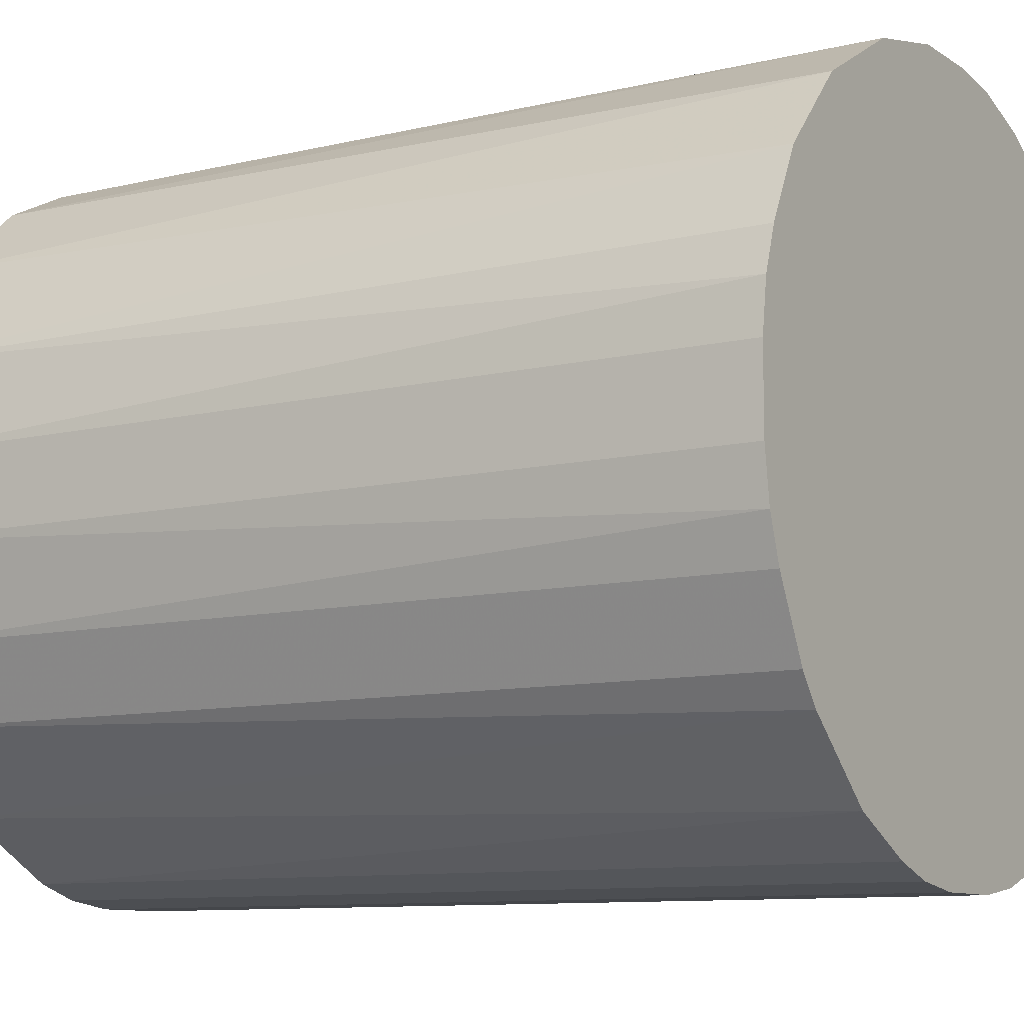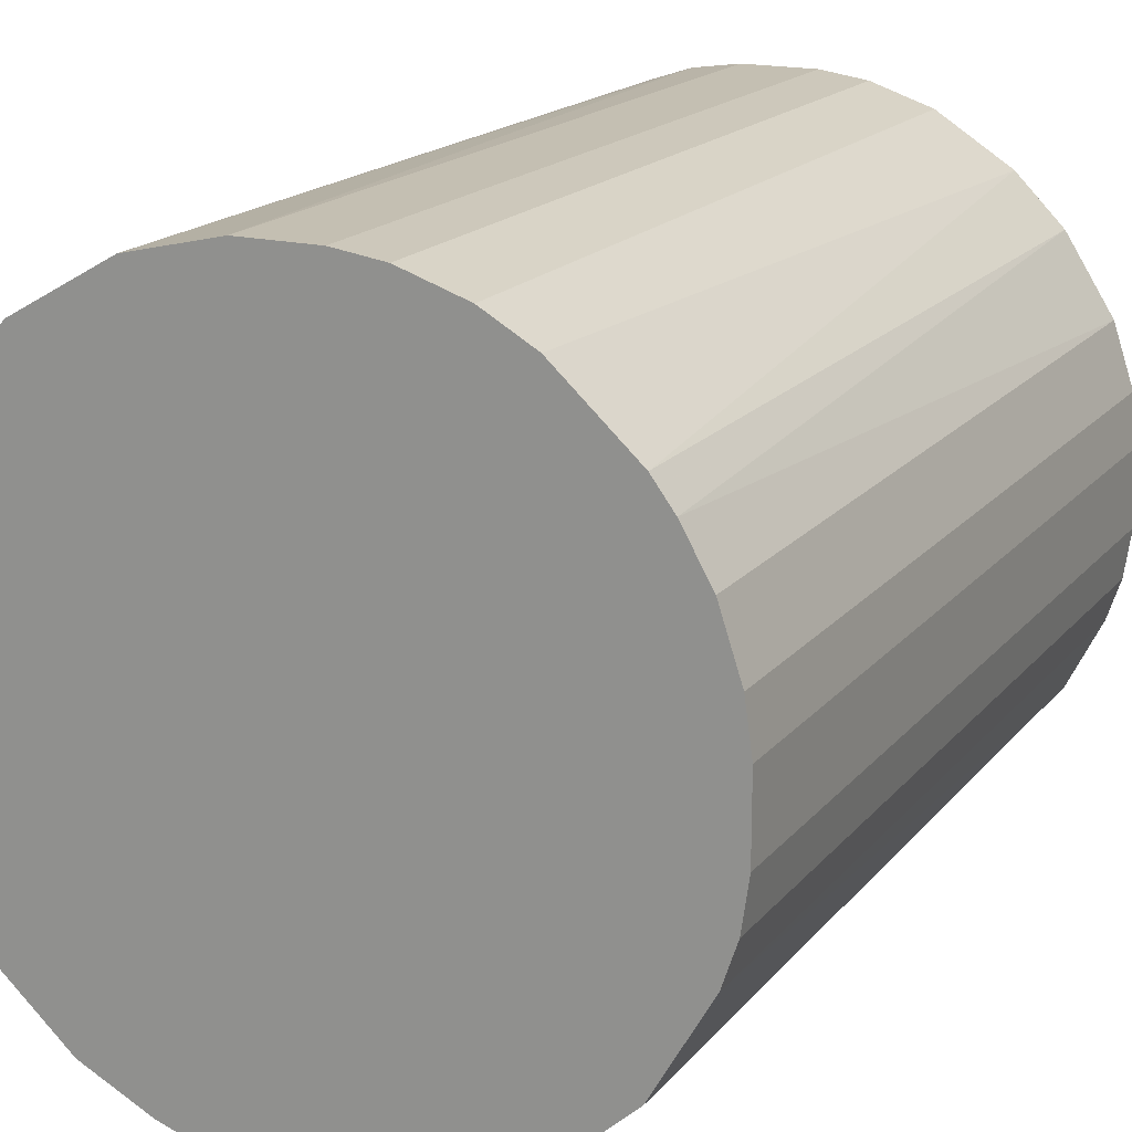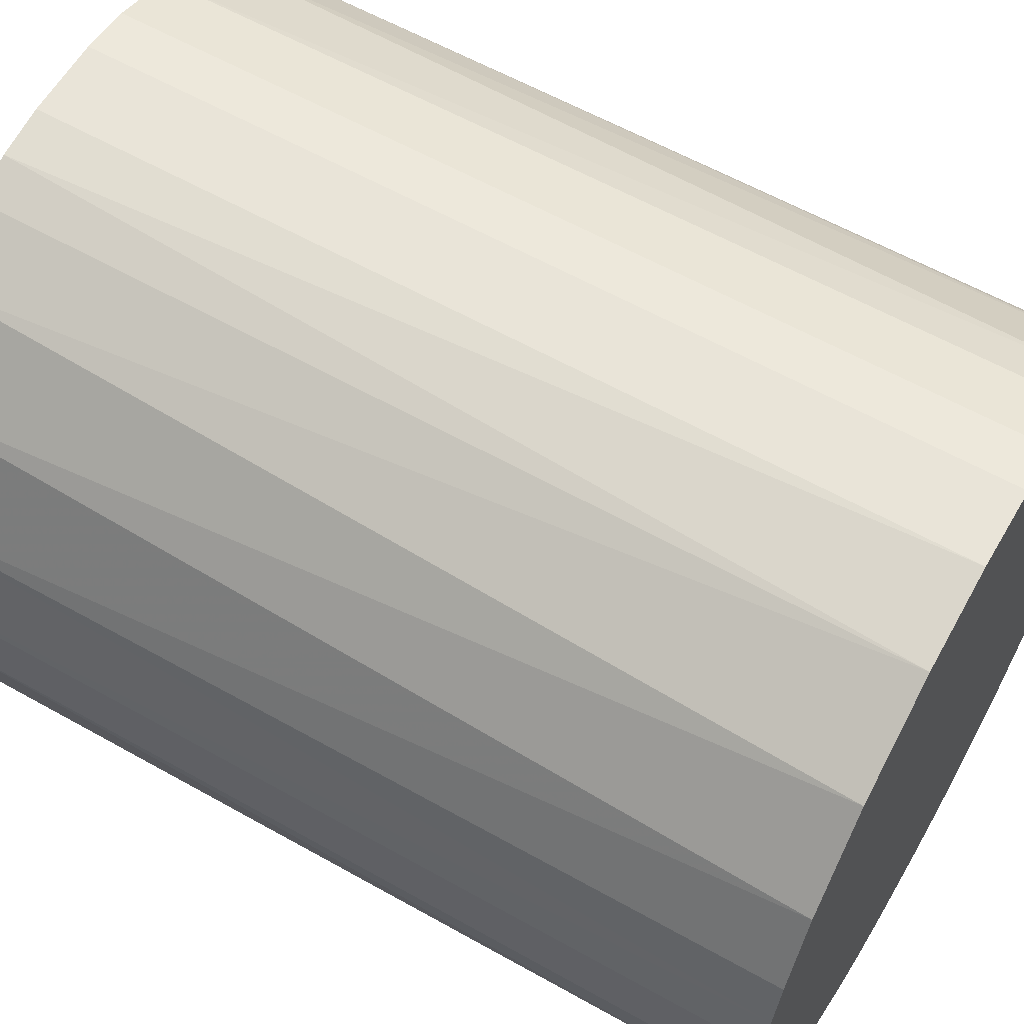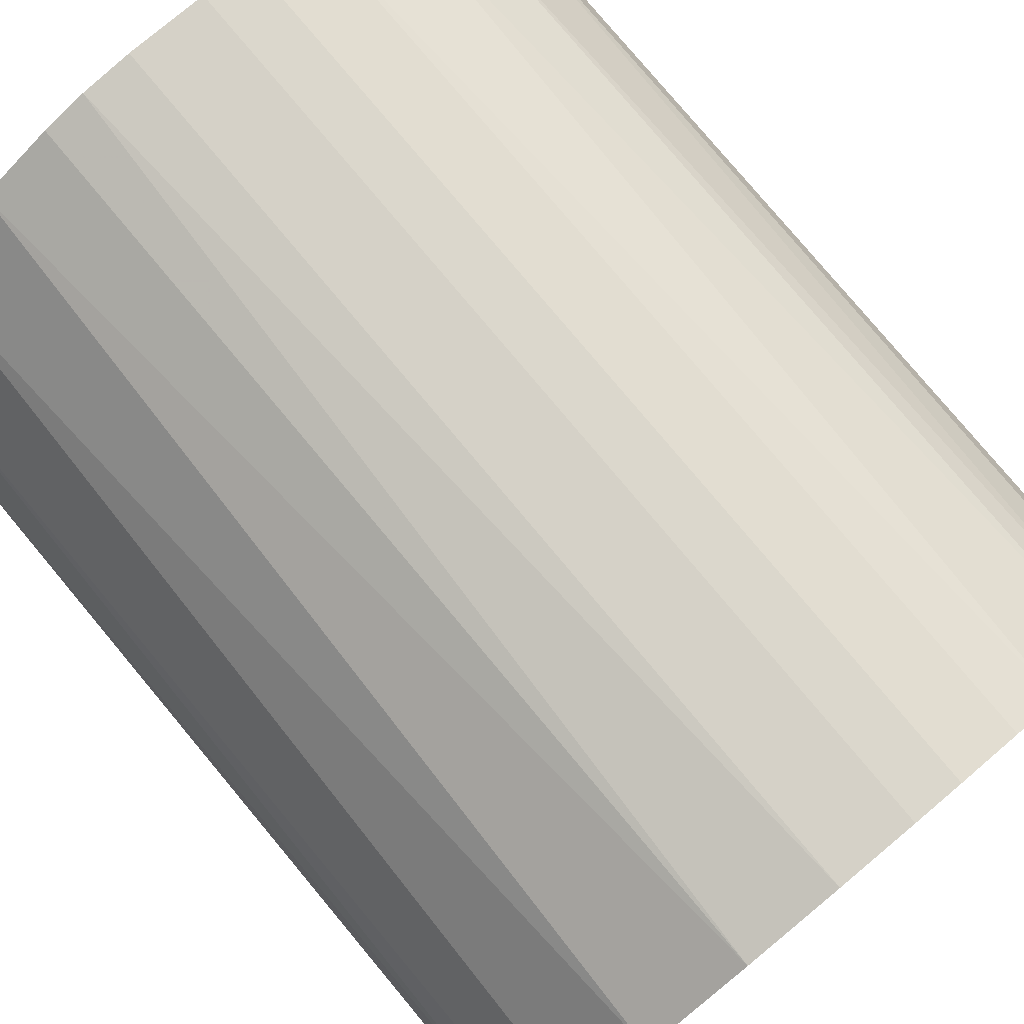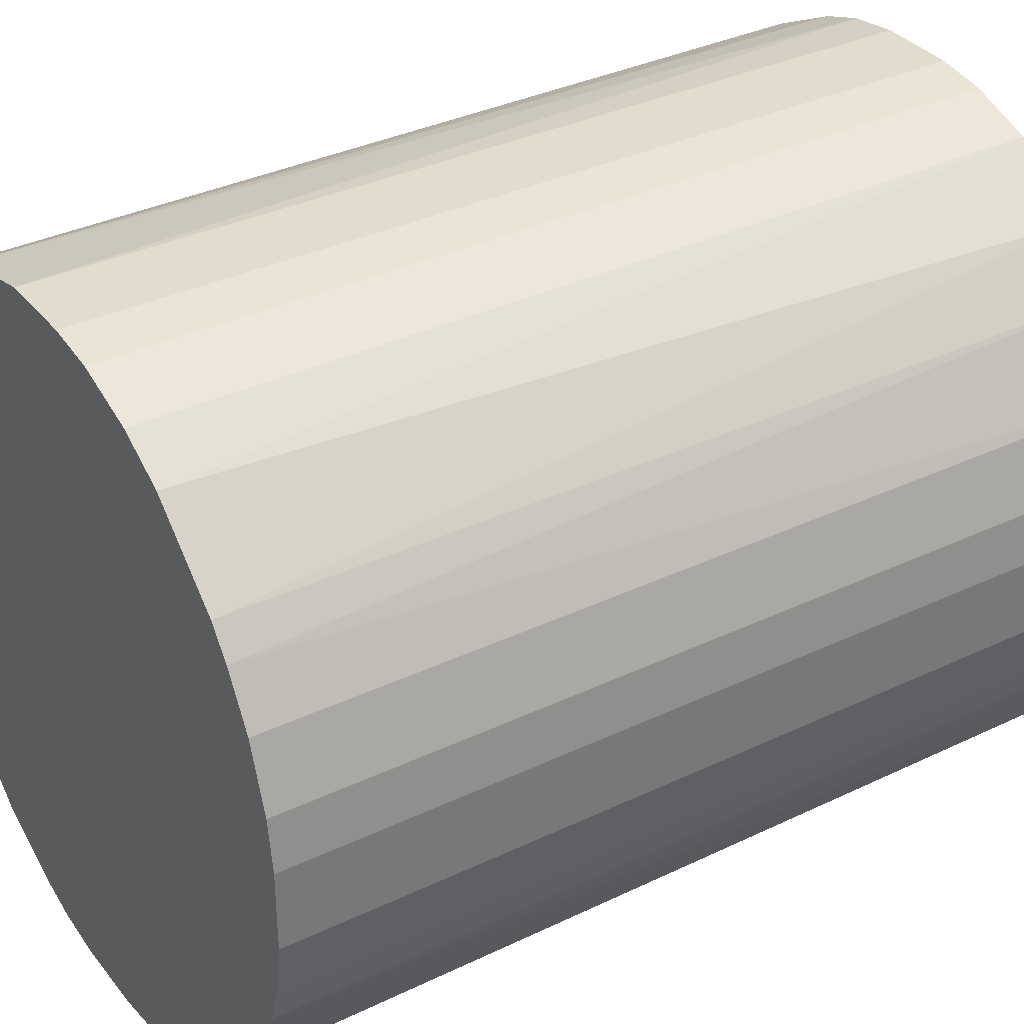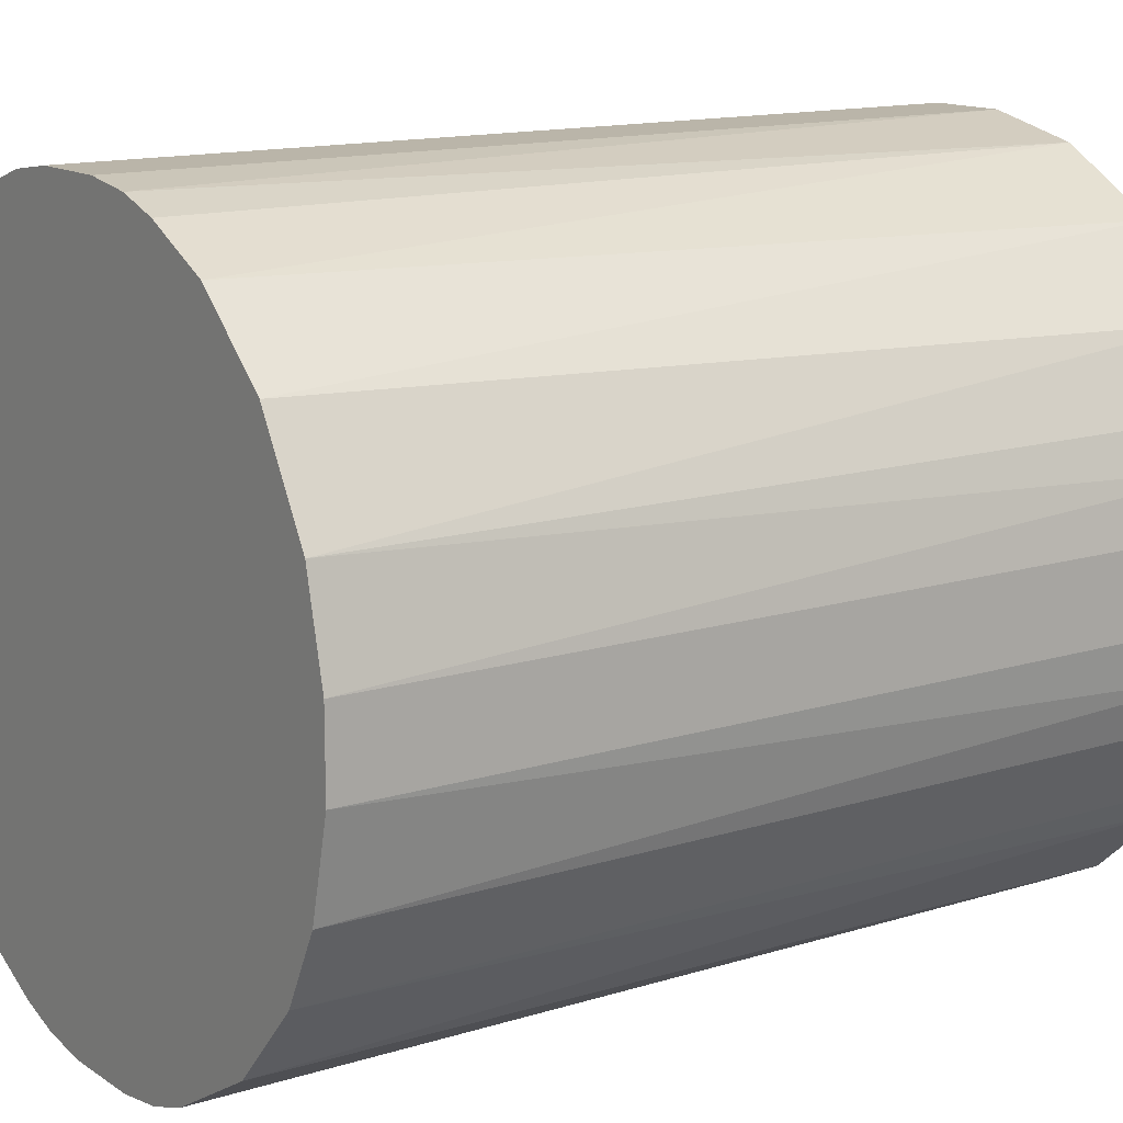
<metadata>
{"format":"obj","ext":"obj","renderer":"f3d","projection":"perspective","resolution":1024,"background":"white","views":[{"elev":-9.7,"azim":-57.9,"up":"+Y"},{"elev":17.6,"azim":26.4,"up":"+Y"},{"elev":60.0,"azim":-60.0,"up":"+Y"},{"elev":79.2,"azim":-39.9,"up":"+Y"},{"elev":34.6,"azim":57.4,"up":"+Y"},{"elev":13.7,"azim":-124.9,"up":"+Y"}]}
</metadata>
<code>
o convex_0
v -0.003255 0.02981 0.0369
v -0.003255 -0.02983 -0.0369
v -0.007388 -0.02923 -0.0369
v 0.007369 0.02921 -0.0369
v 0.02921 -0.007388 0.0369
v -0.02923 -0.007388 0.0369
v -0.02805 0.01091 -0.0369
v 0.02921 -0.007388 -0.0369
v 0.007369 -0.02923 0.0369
v 0.02508 0.01681 0.0369
v -0.0192 0.02331 0.0369
v -0.0251 -0.01683 -0.0369
v -0.01683 -0.0251 0.0369
v 0.01918 -0.02332 -0.0369
v 0.02744 0.01268 -0.0369
v -0.01093 0.02803 -0.0369
v 0.01681 0.02508 0.0369
v 0.02331 -0.0192 0.0369
v -0.02923 0.007369 0.0369
v -0.02983 -0.003255 -0.0369
v 0.01918 0.02331 -0.0369
v 0.02981 0.00323 0.0369
v -0.007388 -0.02923 0.0369
v -0.02333 0.01917 -0.0369
v 0.007369 -0.02923 -0.0369
v -0.0251 -0.01683 0.0369
v -0.0192 -0.02333 -0.0369
v -0.0251 0.01681 0.0369
v 0.007369 0.02921 0.0369
v 0.01681 -0.0251 0.0369
v 0.02508 -0.01683 -0.0369
v 0.02981 0.00323 -0.0369
v -0.003255 0.02981 -0.0369
v -0.01093 0.02803 0.0369
v -0.01683 0.02508 -0.0369
v -0.02805 -0.01093 -0.0369
v 0.02921 0.007369 0.0369
v 0.01268 0.02744 -0.0369
v 0.003236 -0.02983 0.0369
v -0.02983 0.003236 -0.0369
v -0.02983 -0.003255 0.0369
v 0.01091 -0.02805 -0.0369
v 0.02803 -0.01093 0.0369
v -0.01093 -0.02805 -0.0369
v 0.02331 0.01918 -0.0369
v 0.003236 0.02981 0.0369
v 0.02981 -0.003249 -0.0369
v 0.02331 0.01918 0.0369
v -0.02333 -0.01919 0.0369
v -0.007388 0.02921 -0.0369
v 0.02744 0.01268 0.0369
v 0.01268 0.02744 0.0369
v 0.02921 0.007369 -0.0369
v -0.02983 0.003236 0.0369
v 0.003236 -0.02983 -0.0369
v -0.003255 -0.02983 0.0369
v 0.003236 0.02981 -0.0369
v 0.02981 -0.003249 0.0369
v 0.02803 -0.01093 -0.0369
v -0.02805 0.01091 0.0369
v 0.01091 -0.02805 0.0369
v -0.01093 -0.02805 0.0369
v 0.01681 -0.0251 -0.0369
v -0.02805 -0.01093 0.0369
f 36 26 64
f 2 3 4
f 5 1 6
f 4 3 7
f 2 4 8
f 5 6 9
f 1 5 10
f 6 1 11
f 7 3 12
f 9 6 13
f 2 8 14
f 8 4 15
f 4 7 16
f 1 10 17
f 5 9 18
f 6 11 19
f 7 12 20
f 15 4 21
f 10 5 22
f 3 2 23
f 9 13 23
f 16 7 24
f 2 14 25
f 13 6 26
f 12 3 27
f 19 11 28
f 24 7 28
f 11 24 28
f 1 17 29
f 18 9 30
f 14 18 30
f 14 8 31
f 18 14 31
f 8 15 32
f 4 16 33
f 11 1 34
f 34 16 35
f 16 24 35
f 24 11 35
f 11 34 35
f 6 20 36
f 20 12 36
f 12 26 36
f 10 22 37
f 22 32 37
f 21 4 38
f 17 21 38
f 4 29 38
f 9 23 39
f 25 9 39
f 19 7 40
f 7 20 40
f 40 20 41
f 6 19 41
f 20 6 41
f 9 25 42
f 25 14 42
f 8 5 43
f 5 18 43
f 18 31 43
f 3 23 44
f 13 27 44
f 27 3 44
f 10 15 45
f 15 21 45
f 1 29 46
f 29 4 46
f 33 1 46
f 5 8 47
f 8 32 47
f 32 22 47
f 17 10 48
f 21 17 48
f 10 45 48
f 45 21 48
f 26 12 49
f 13 26 49
f 27 13 49
f 12 27 49
f 1 33 50
f 33 16 50
f 34 1 50
f 16 34 50
f 15 10 51
f 10 37 51
f 37 15 51
f 29 17 52
f 17 38 52
f 38 29 52
f 32 15 53
f 15 37 53
f 37 32 53
f 19 40 54
f 40 41 54
f 41 19 54
f 2 25 55
f 39 2 55
f 25 39 55
f 23 2 56
f 2 39 56
f 39 23 56
f 4 33 57
f 46 4 57
f 33 46 57
f 22 5 58
f 5 47 58
f 47 22 58
f 31 8 59
f 8 43 59
f 43 31 59
f 7 19 60
f 28 7 60
f 19 28 60
f 30 9 61
f 9 42 61
f 42 30 61
f 23 13 62
f 44 23 62
f 13 44 62
f 14 30 63
f 42 14 63
f 30 42 63
f 26 6 64
f 6 36 64

</code>
